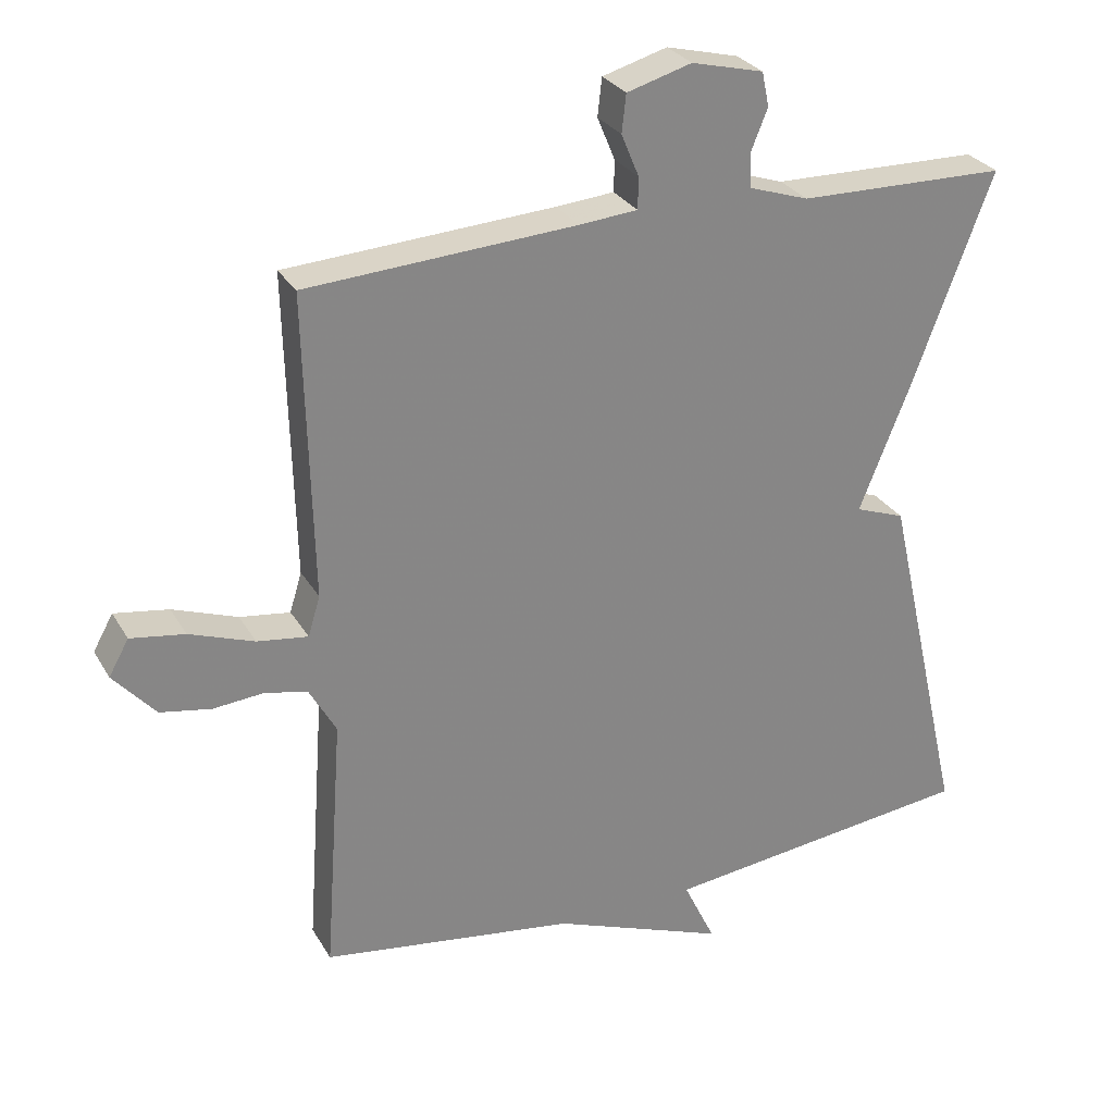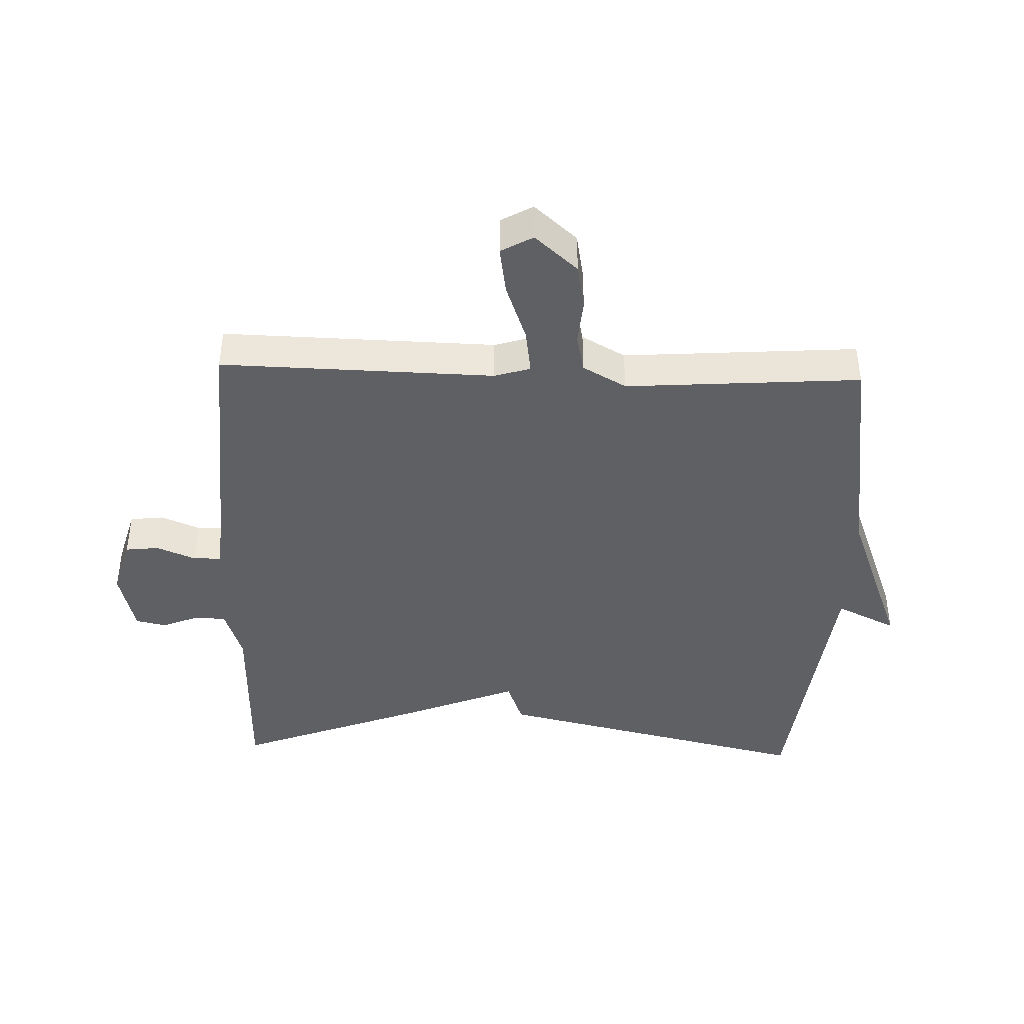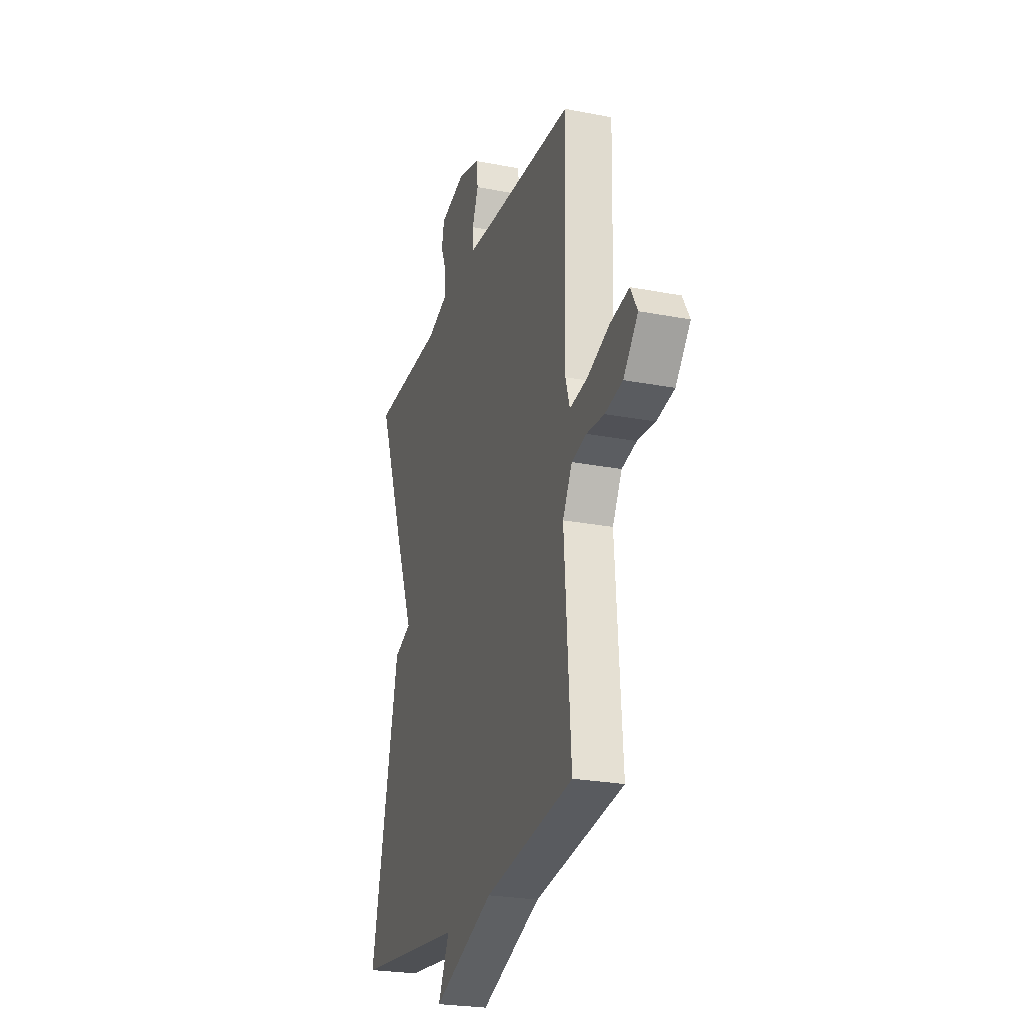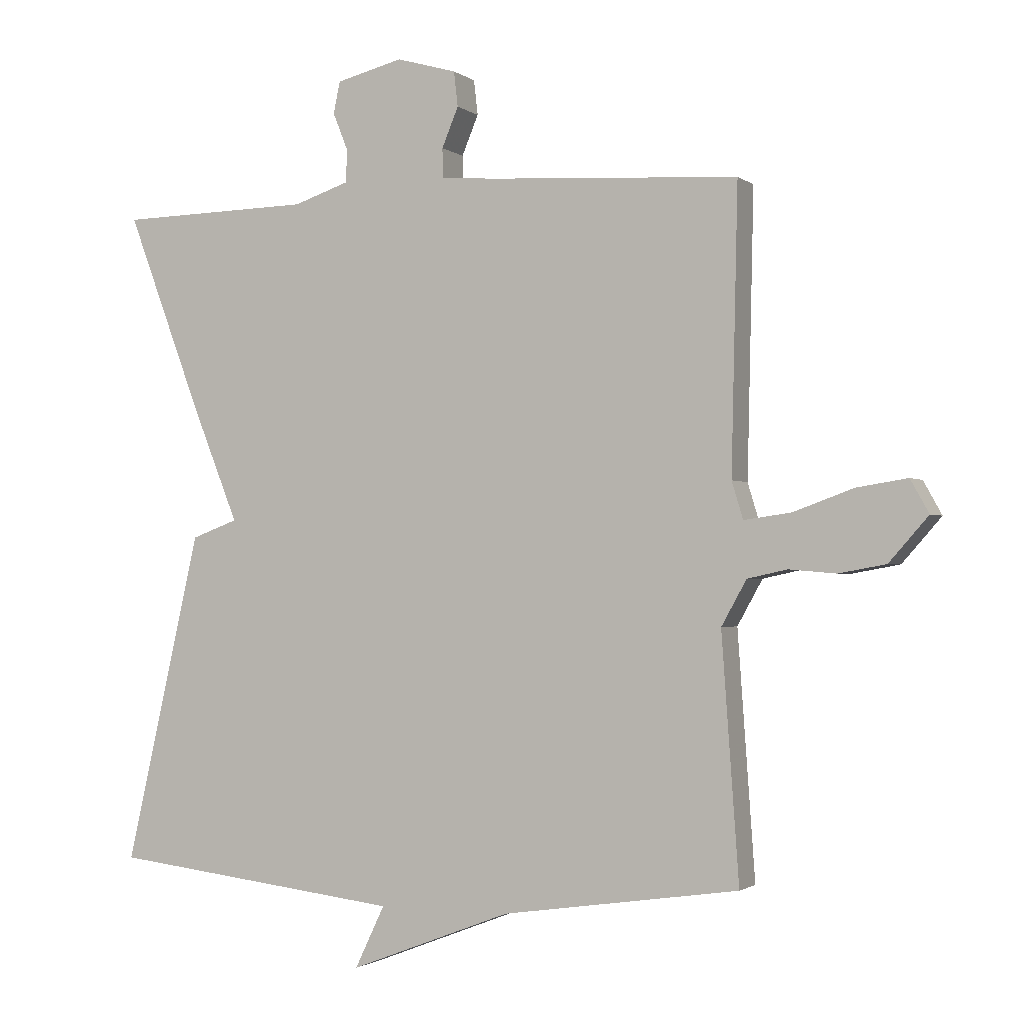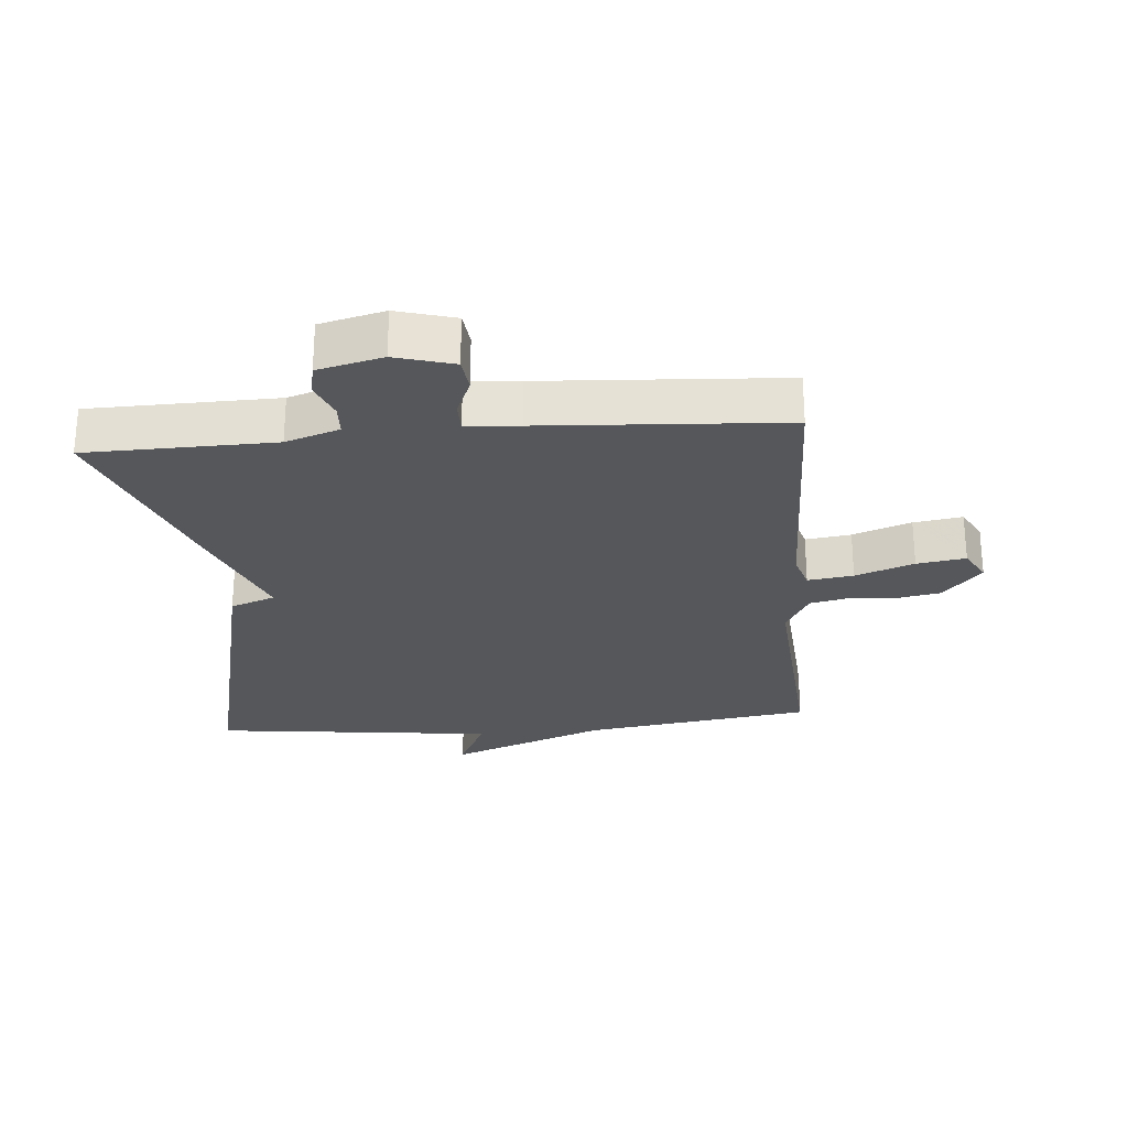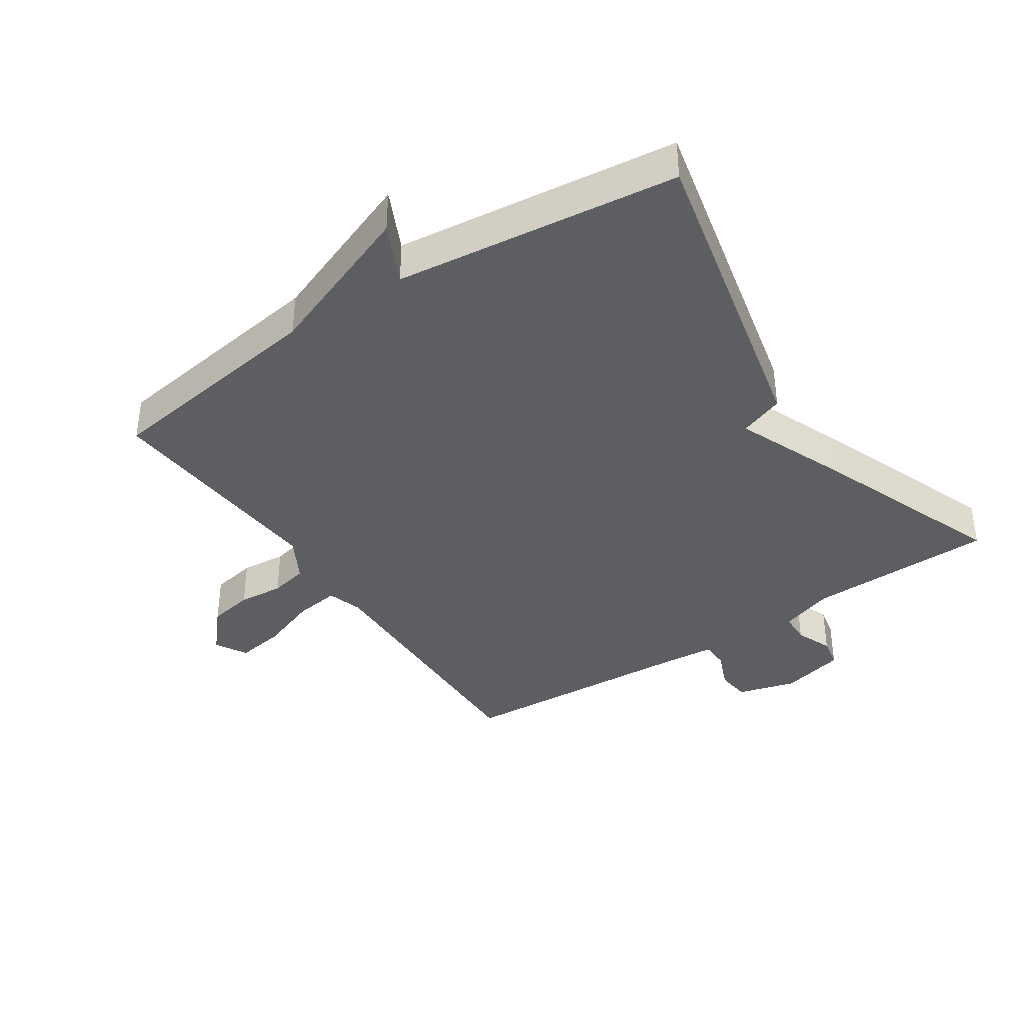
<metadata>
{"format":"obj","ext":"obj","renderer":"f3d","projection":"perspective","resolution":1024,"background":"white","views":[{"elev":28.4,"azim":155.3,"up":"+Z"},{"elev":-42.2,"azim":88.1,"up":"+Y"},{"elev":-24.9,"azim":72.6,"up":"+Z"},{"elev":-1.6,"azim":24.2,"up":"+Z"},{"elev":-26.5,"azim":4.8,"up":"+Y"},{"elev":-38.2,"azim":-146.2,"up":"+Y"}]}
</metadata>
<code>
v -0.5 0.07 0.5
v -0.207 0.07 0.506
v -0.123 0.07 0.534
v -0.121 0.07 0.583
v -0.144 0.07 0.64
v -0.134 0.07 0.688
v -0.033 0.07 0.713
v 0.058 0.07 0.687
v 0.064 0.07 0.634
v 0.039 0.07 0.574
v 0.04 0.07 0.53
v 0.122 0.07 0.523
v 0.5 0.07 0.5
v 0.49 0.07 0.073
v 0.507 0.07 0.017
v 0.578 0.07 0.027
v 0.669 0.07 0.06
v 0.745 0.07 0.072
v 0.773 0.07 0.022
v 0.714 0.07 -0.045
v 0.643 0.07 -0.058
v 0.572 0.07 -0.052
v 0.512 0.07 -0.065
v 0.474 0.07 -0.133
v 0.5 0.07 -0.5
v 0.142 0.07 -0.552
v -0.103 0.07 -0.646
v -0.058 0.07 -0.552
v -0.5 0.07 -0.5
v -0.386 0.07 -0.001
v -0.316 0.07 0.025
v -0.386 0.07 0.199
v -0.5 0 0.5
v -0.207 0 0.506
v -0.123 0 0.534
v -0.121 0 0.583
v -0.144 0 0.64
v -0.134 0 0.688
v -0.033 0 0.713
v 0.058 0 0.687
v 0.064 0 0.634
v 0.039 0 0.574
v 0.04 0 0.53
v 0.122 0 0.523
v 0.5 0 0.5
v 0.49 0 0.073
v 0.507 0 0.017
v 0.578 0 0.027
v 0.669 0 0.06
v 0.745 0 0.072
v 0.773 0 0.022
v 0.714 0 -0.045
v 0.643 0 -0.058
v 0.572 0 -0.052
v 0.512 0 -0.065
v 0.474 0 -0.133
v 0.5 0 -0.5
v 0.142 0 -0.552
v -0.103 0 -0.646
v -0.058 0 -0.552
v -0.5 0 -0.5
v -0.386 0 -0.001
v -0.316 0 0.025
v -0.386 0 0.199
f 31 32 1 2
f 28 29 30 31
f 28 31 2 3
f 26 27 28
f 28 3 4
f 26 28 4
f 25 26 4
f 24 25 4
f 4 5 6
f 24 4 6
f 23 24 6
f 22 23 6
f 20 21 22
f 19 20 22
f 18 19 22
f 17 18 22
f 16 17 22
f 15 16 22
f 15 22 6
f 14 15 6
f 12 13 14
f 11 12 14
f 11 14 6
f 10 11 6 7
f 7 8 9 10
f 34 33 64 63
f 63 62 61 60
f 35 34 63 60
f 60 59 58
f 36 35 60
f 36 60 58
f 36 58 57
f 36 57 56
f 38 37 36
f 38 36 56
f 38 56 55
f 38 55 54
f 54 53 52
f 54 52 51
f 54 51 50
f 54 50 49
f 54 49 48
f 54 48 47
f 38 54 47
f 38 47 46
f 46 45 44
f 46 44 43
f 38 46 43
f 39 38 43 42
f 42 41 40 39
f 1 33 34 2
f 2 34 35 3
f 3 35 36 4
f 4 36 37 5
f 5 37 38 6
f 6 38 39 7
f 7 39 40 8
f 8 40 41 9
f 9 41 42 10
f 10 42 43 11
f 11 43 44 12
f 12 44 45 13
f 13 45 46 14
f 14 46 47 15
f 15 47 48 16
f 16 48 49 17
f 17 49 50 18
f 18 50 51 19
f 19 51 52 20
f 20 52 53 21
f 21 53 54 22
f 22 54 55 23
f 23 55 56 24
f 24 56 57 25
f 25 57 58 26
f 26 58 59 27
f 27 59 60 28
f 28 60 61 29
f 29 61 62 30
f 30 62 63 31
f 31 63 64 32
f 32 64 33 1

</code>
